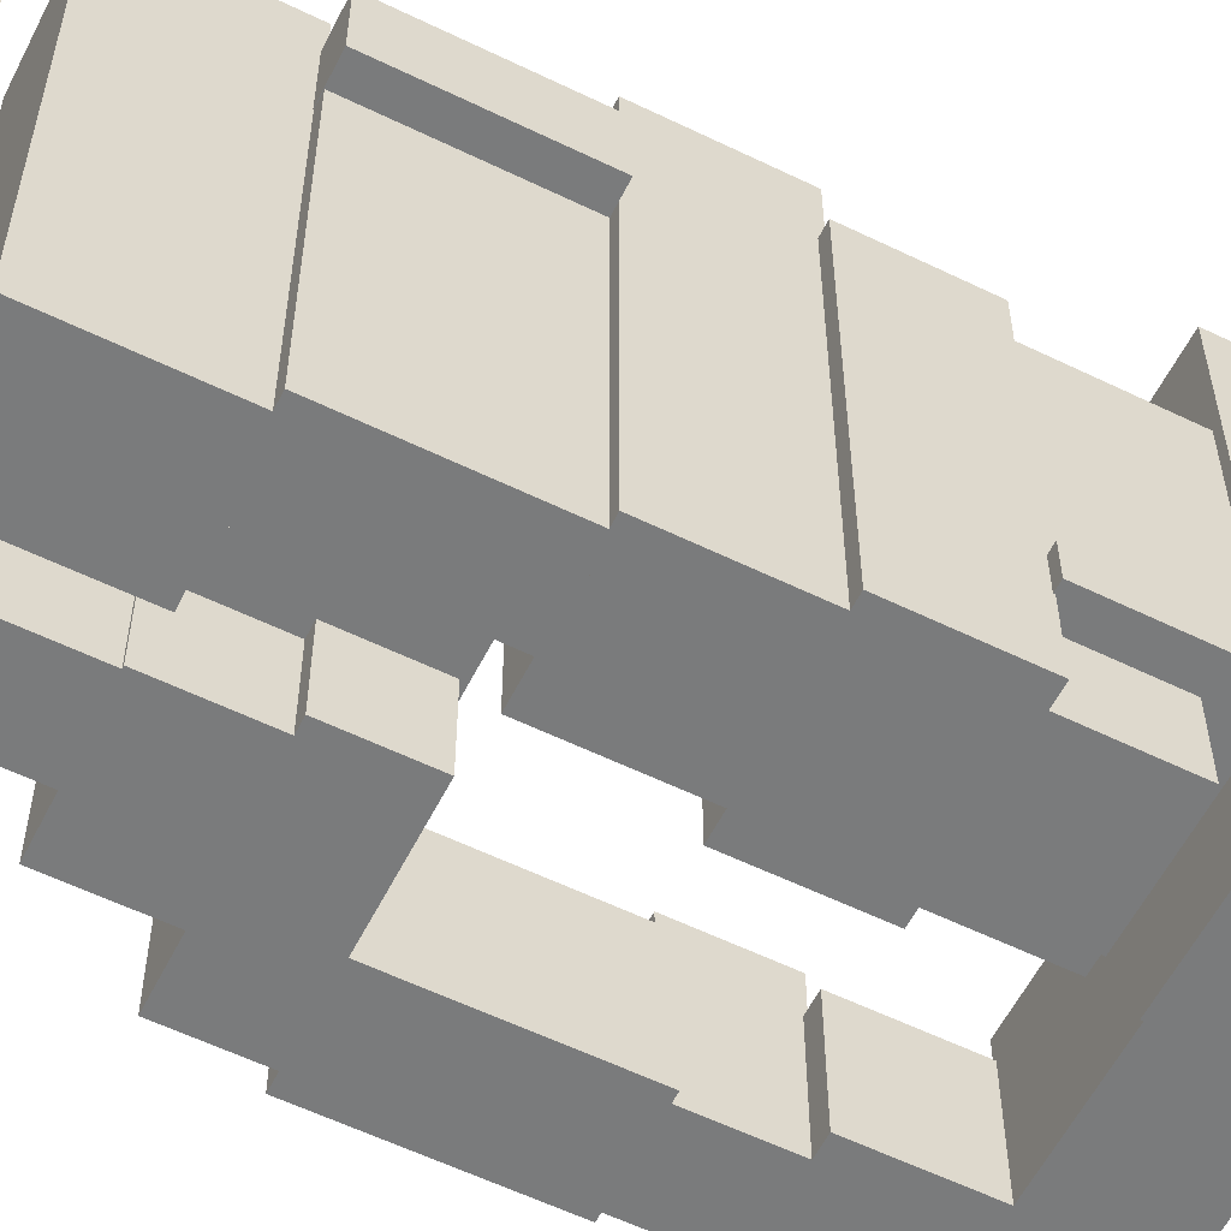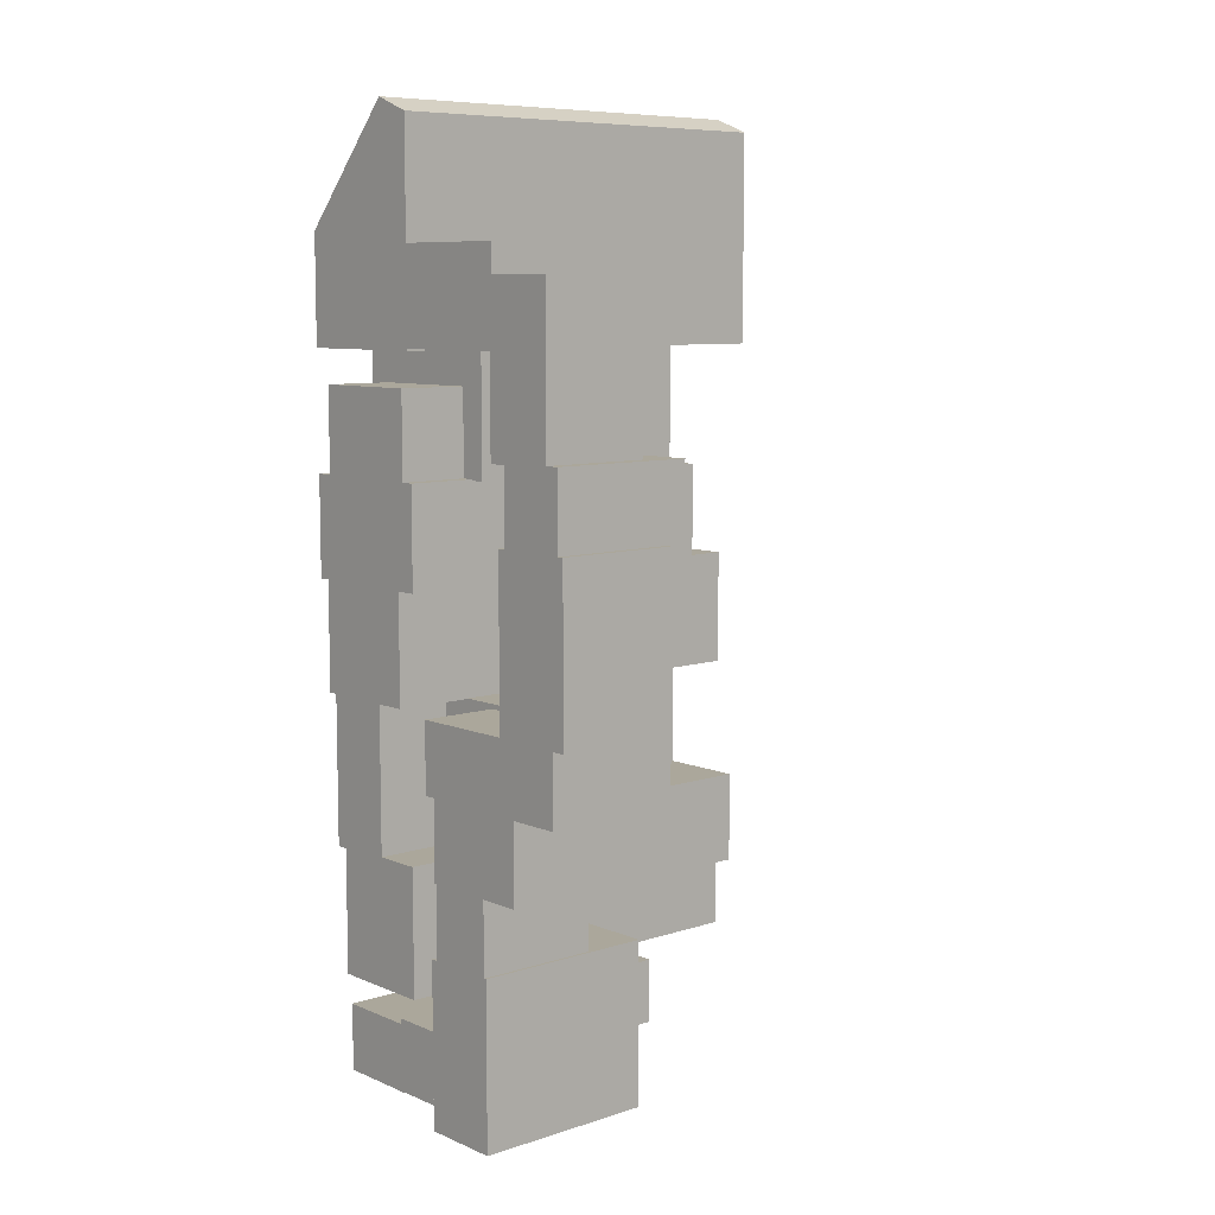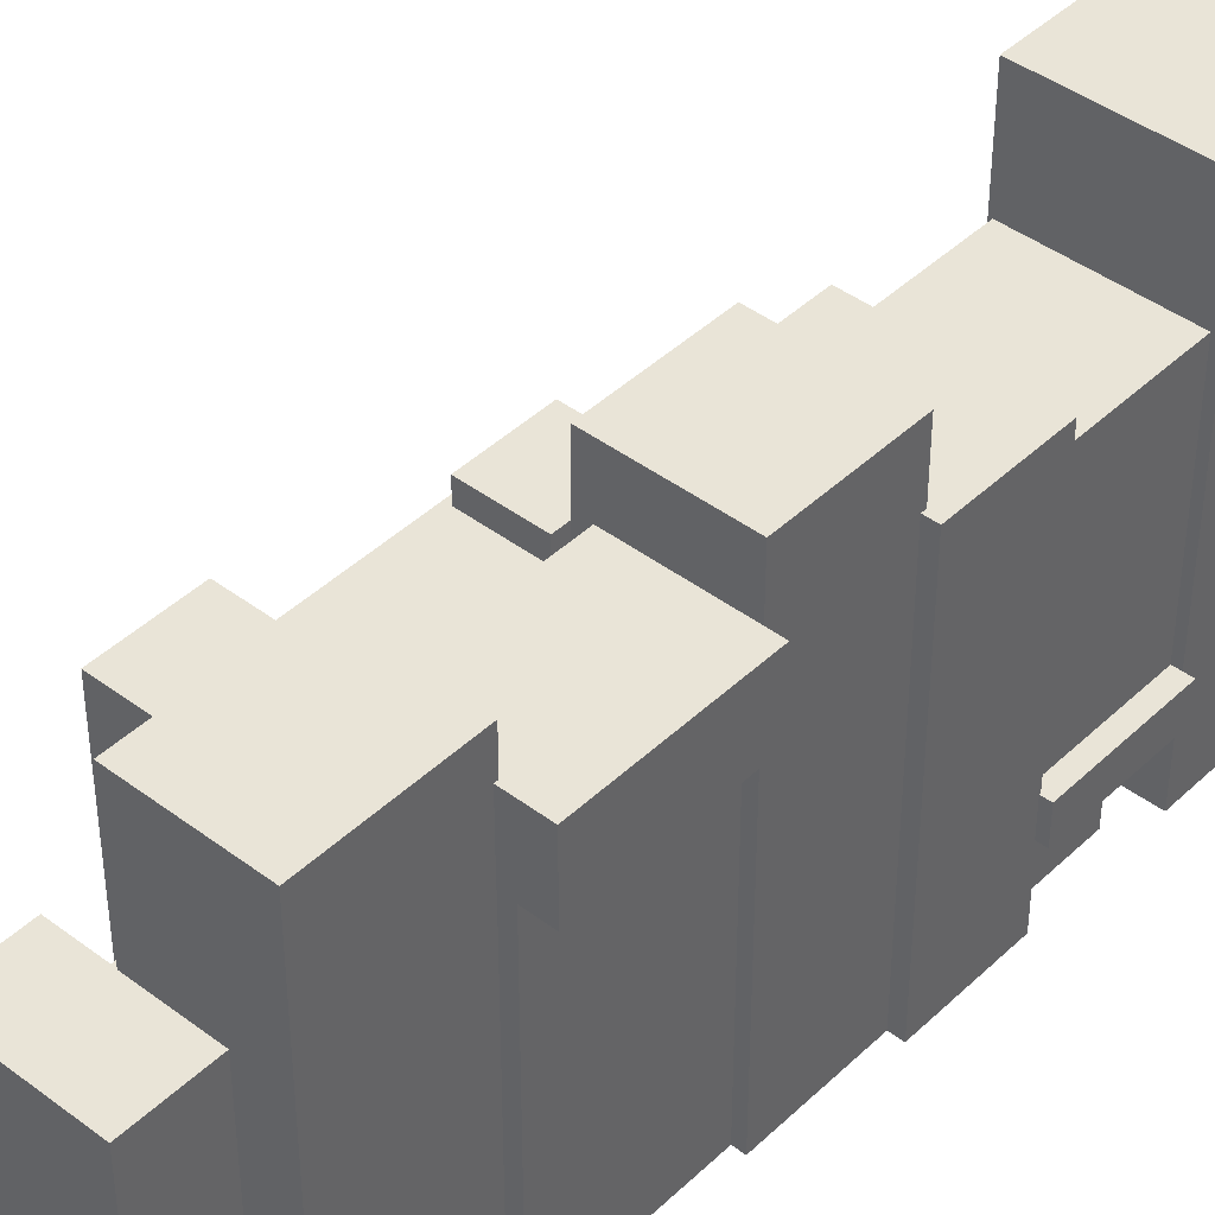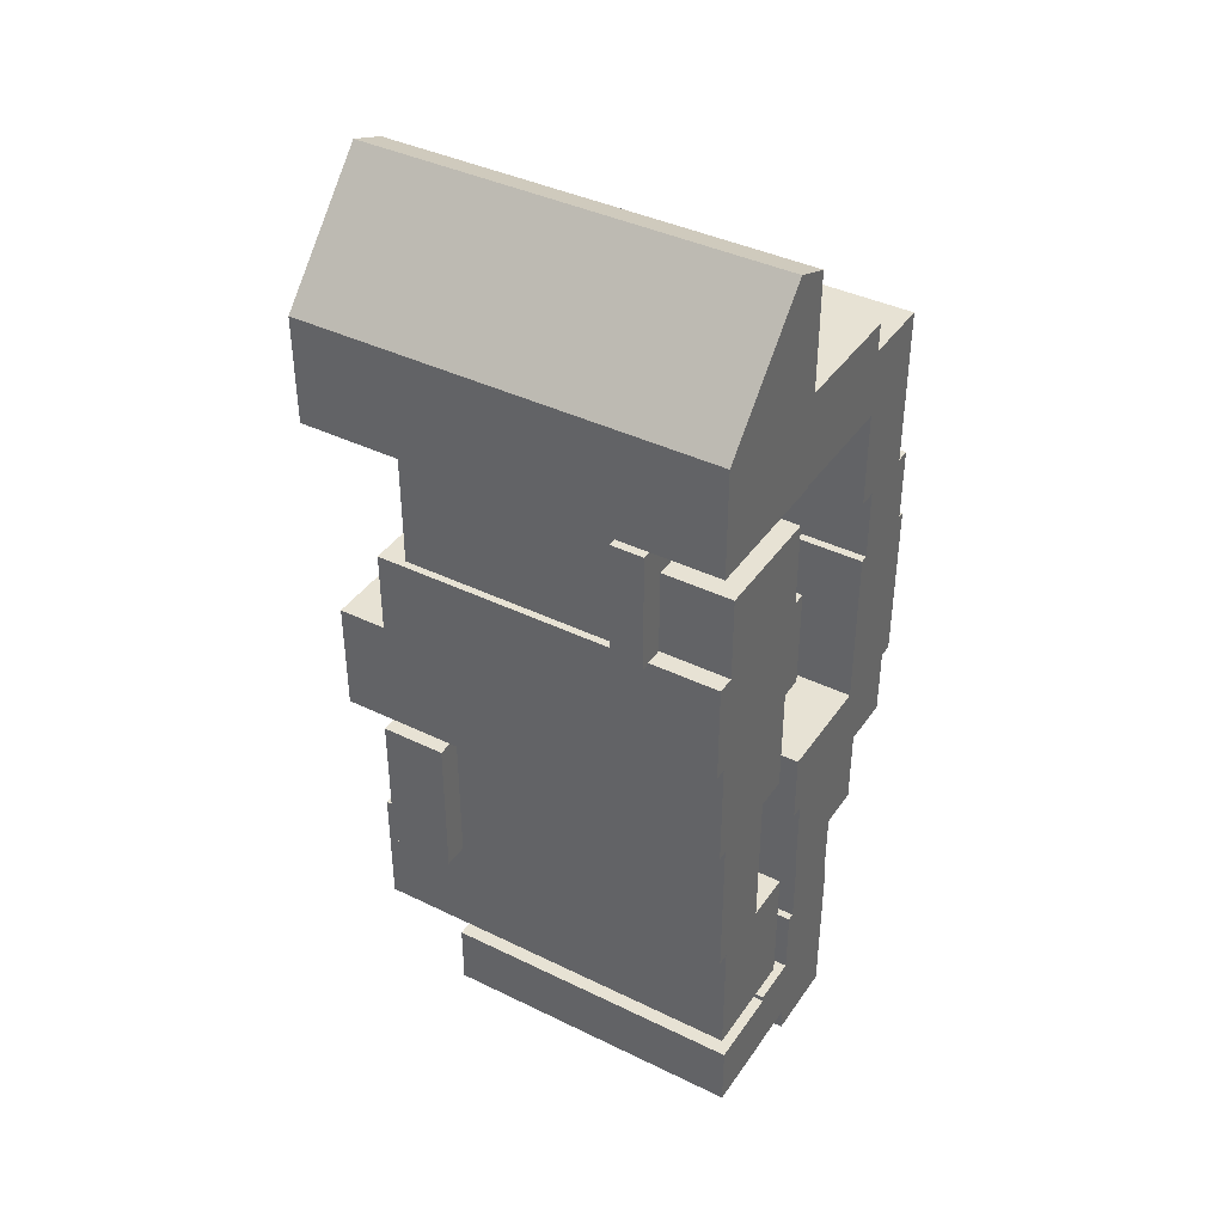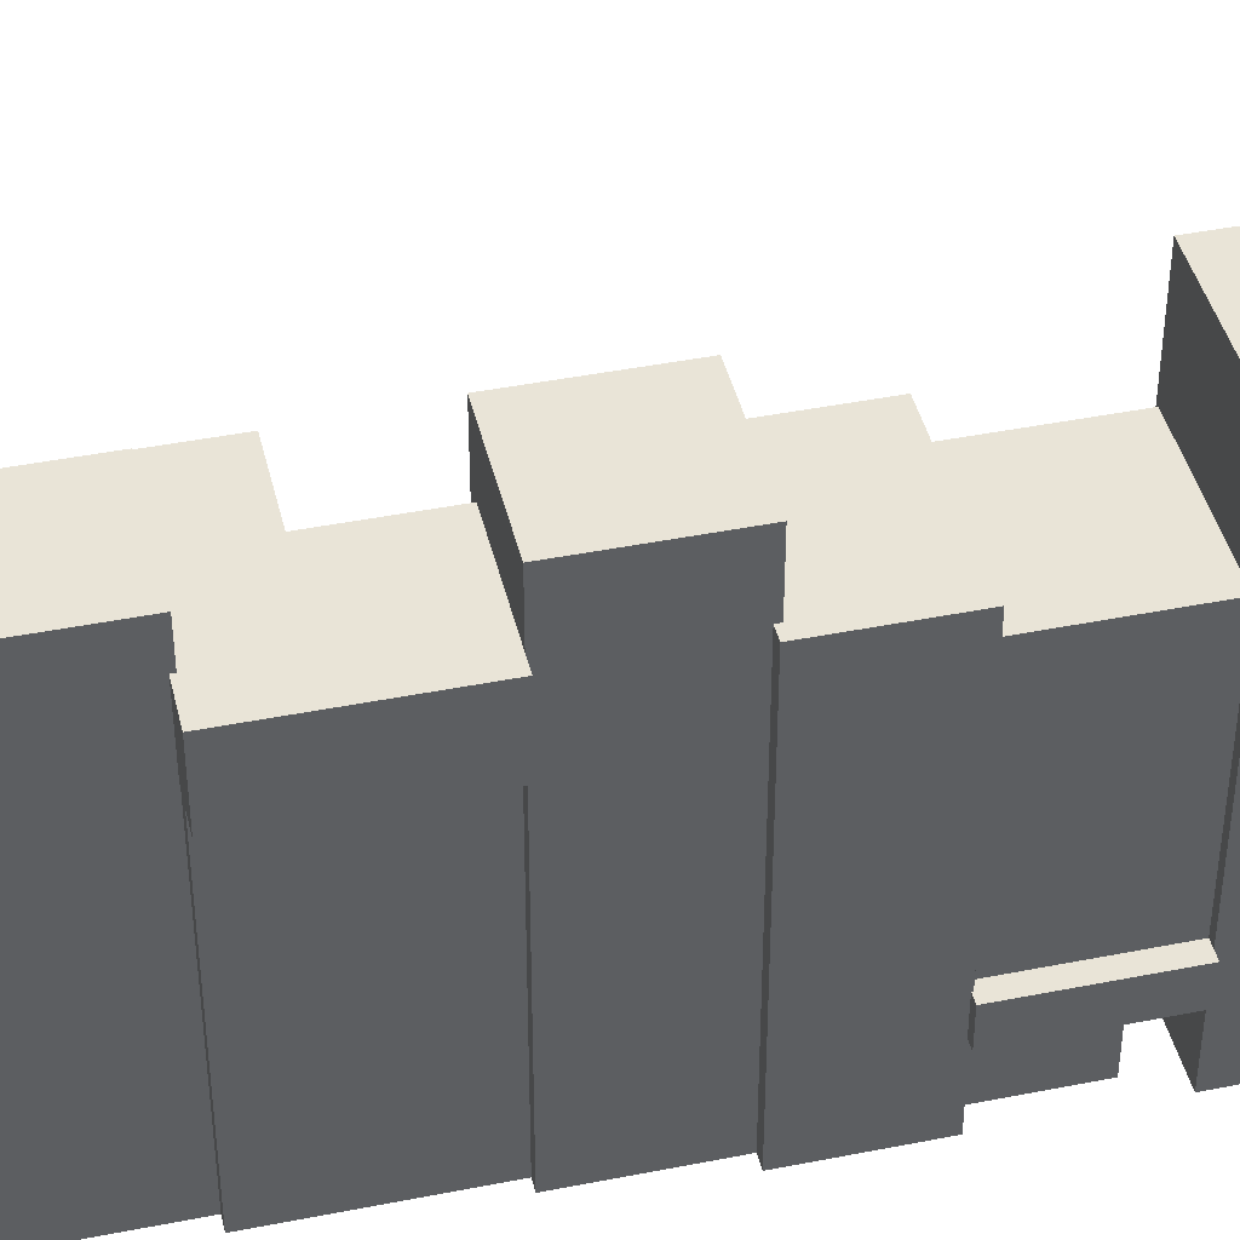
<metadata>
{"format":"obj","ext":"obj","renderer":"f3d","projection":"perspective","resolution":1024,"background":"white","views":[{"elev":-58.3,"azim":-116.7,"up":"+Y"},{"elev":8.2,"azim":48.7,"up":"+Z"},{"elev":42.8,"azim":-138.2,"up":"+Y"},{"elev":39.8,"azim":-58.9,"up":"+Z"},{"elev":42.8,"azim":-103.3,"up":"+Y"}]}
</metadata>
<code>
o block9
v 28.08 0 28.31
v 28.08 16.11 28.31
v 28.08 0 24.15
v 28.08 16.11 24.15
v 28.78 2.983 22.86
v 28.78 0 22.86
v 33.59 0 24.15
v 33.59 16.11 24.15
v 33.59 0 32.2
v 32.15 0 32.76
v 32.15 16.11 32.76
v 33.59 16.11 32.2
v 28.78 0 19.58
v 28.78 2.983 19.58
v 33.22 0 22.86
v 33.22 2.983 22.86
v 33.22 0 19.58
v 33.22 2.983 19.58
v 27.77 2.666 24.15
v 27.77 2.666 19.57
v 34.26 2.666 24.15
v 34.26 2.666 19.57
v 27.77 3.926 24.15
v 27.77 3.926 19.57
v 34.26 3.926 24.15
v 34.26 3.926 19.57
v 28.1 0 19.62
v 28.1 13.34 19.62
v 28.1 0 15.78
v 28.1 13.34 15.78
v 33.72 0 19.62
v 33.72 13.34 19.62
v 33.72 0 15.78
v 33.72 13.34 15.78
v 33.47 0 27.8
v 33.47 4.963 27.8
v 33.47 0 24.23
v 33.47 4.963 24.23
v 38.25 0 27.8
v 38.25 4.963 27.8
v 38.25 0 24.23
v 38.25 4.963 24.23
v 38.14 0 26.73
v 38.14 4.194 26.73
v 38.14 0 20.55
v 38.14 4.194 20.55
v 41 0 26.73
v 41 4.194 26.73
v 41 0 20.55
v 41 4.194 20.55
v 28.38 3.926 24.16
v 28.38 12.37 24.16
v 28.38 3.926 19.38
v 28.38 12.37 19.38
v 33.47 3.926 24.16
v 33.47 12.37 24.16
v 33.47 3.926 19.38
v 33.47 12.37 19.38
v 38.83 1e-06 20.65
v 38.83 5.568 20.65
v 38.83 1e-06 17.5
v 38.83 5.568 17.5
v 41.55 1e-06 20.65
v 41.55 5.568 20.65
v 41.55 1e-06 17.5
v 41.55 5.568 17.5
v 38.51 -1e-06 17.78
v 38.51 4.723 17.78
v 38.51 -1e-06 11.39
v 38.51 4.723 11.39
v 41.81 -1e-06 17.78
v 41.81 4.723 17.78
v 41.81 -1e-06 11.39
v 41.81 4.723 11.39
v 34.34 0 11.44
v 34.34 5.252 11.44
v 34.34 0 8.73
v 34.34 5.252 8.73
v 41.25 0 11.44
v 41.25 5.252 11.44
v 41.25 0 8.73
v 41.25 5.252 8.73
v 28.55 0 15.95
v 28.55 15.57 15.95
v 28.55 0 11.6
v 28.55 15.57 11.6
v 32.89 0 15.95
v 32.89 15.57 15.95
v 32.89 0 11.6
v 32.89 15.57 11.6
v 28.93 0 11.71
v 28.93 11.11 11.71
v 28.93 0 5.894
v 28.93 11.11 5.894
v 31.64 0 11.71
v 31.64 11.11 11.71
v 31.64 0 5.894
v 31.64 11.11 5.894
v 28 11.12 11.6
v 28 11.12 5.881
v 32.37 11.12 11.6
v 32.37 11.12 5.881
v 28 13.6 11.6
v 28 13.6 5.881
v 32.37 13.6 11.6
v 32.37 13.6 5.881
v 29.39 0 6.006
v 29.39 14.95 6.006
v 29.39 0 1.123
v 29.39 14.95 1.123
v 33.51 0 6.006
v 33.51 14.95 6.006
v 33.51 0 1.123
v 33.51 14.95 1.123
v 34.81 0 8.858
v 34.81 10.04 8.858
v 34.81 0 5.678
v 34.81 10.04 5.678
v 39.23 0 8.858
v 39.23 10.04 8.858
v 39.23 0 5.678
v 39.23 10.04 5.678
v 34.89 0 5.931
v 34.89 4.723 5.931
v 34.89 0 2.853
v 34.89 4.723 2.853
v 37.56 0 5.931
v 37.56 4.723 5.931
v 37.56 0 2.853
v 37.56 4.723 2.853
v 29.63 0 0.03253
v 29.63 11.95 0.03253
v 29.63 0 -2.517
v 29.63 11.95 -2.517
v 32.88 0 0.03253
v 32.88 11.95 0.03253
v 32.88 0 -2.517
v 32.88 11.95 -2.517
v 31.64 2.992 11.62
v 34.91 2.992 11.62
v 31.64 6.747 11.62
v 34.91 6.747 11.62
v 31.64 2.992 0.007518
v 34.91 2.992 0.007518
v 31.64 6.747 0.007518
v 34.91 6.747 0.007518
v 32.71 0 0.2433
v 32.71 8.422 0.2433
v 32.71 0 -2.488
v 32.71 8.422 -2.488
v 34.65 0 0.2433
v 34.65 8.422 0.2433
v 34.65 0 -2.488
v 34.65 8.422 -2.488
v 34.6 0 2.896
v 34.6 7.044 2.896
v 34.6 0 -3.437
v 34.6 7.044 -3.437
v 37.66 0 2.896
v 37.66 7.044 2.896
v 37.66 0 -3.437
v 37.66 7.044 -3.437
v 28.08 0 24.15
v 28.08 0 24.15
v 28.08 0 28.31
v 28.08 0 28.31
v 28.08 16.11 28.31
v 28.08 16.11 28.31
v 28.08 16.11 24.15
v 28.08 16.11 24.15
v 33.59 0 24.15
v 33.59 0 24.15
v 33.59 16.11 24.15
v 33.59 16.11 24.15
v 33.22 0 19.58
v 33.22 0 19.58
v 28.78 0 19.58
v 28.78 0 19.58
v 28.78 0 22.86
v 28.78 0 22.86
v 28.78 2.983 22.86
v 28.78 2.983 22.86
v 28.78 2.983 19.58
v 28.78 2.983 19.58
v 33.59 16.11 32.2
v 33.59 16.11 32.2
v 32.15 16.11 32.76
v 32.15 16.11 32.76
v 32.15 0 32.76
v 32.15 0 32.76
v 33.59 0 32.2
v 33.59 0 32.2
v 33.22 2.983 19.58
v 33.22 2.983 19.58
v 33.22 0 22.86
v 33.22 0 22.86
v 33.22 2.983 22.86
v 33.22 2.983 22.86
v 34.26 2.666 24.15
v 34.26 2.666 24.15
v 27.77 2.666 24.15
v 27.77 2.666 24.15
v 27.77 2.666 19.57
v 27.77 2.666 19.57
v 34.26 2.666 19.57
v 34.26 2.666 19.57
v 34.26 3.926 24.15
v 34.26 3.926 24.15
v 34.26 3.926 19.57
v 34.26 3.926 19.57
v 27.77 3.926 24.15
v 27.77 3.926 24.15
v 27.77 3.926 19.57
v 27.77 3.926 19.57
v 28.1 0 15.78
v 28.1 0 15.78
v 28.1 0 19.62
v 28.1 0 19.62
v 28.1 13.34 19.62
v 28.1 13.34 19.62
v 28.1 13.34 15.78
v 28.1 13.34 15.78
v 33.72 0 15.78
v 33.72 0 15.78
v 33.72 13.34 15.78
v 33.72 13.34 15.78
v 33.72 0 19.62
v 33.72 0 19.62
v 33.72 13.34 19.62
v 33.72 13.34 19.62
v 33.47 0 24.23
v 33.47 0 24.23
v 33.47 0 27.8
v 33.47 0 27.8
v 33.47 4.963 27.8
v 33.47 4.963 27.8
v 33.47 4.963 24.23
v 33.47 4.963 24.23
v 38.25 0 24.23
v 38.25 0 24.23
v 38.25 4.963 24.23
v 38.25 4.963 24.23
v 38.25 0 27.8
v 38.25 0 27.8
v 38.25 4.963 27.8
v 38.25 4.963 27.8
v 38.14 0 20.55
v 38.14 0 20.55
v 38.14 0 26.73
v 38.14 0 26.73
v 38.14 4.194 26.73
v 38.14 4.194 26.73
v 38.14 4.194 20.55
v 38.14 4.194 20.55
v 41 0 20.55
v 41 0 20.55
v 41 4.194 20.55
v 41 4.194 20.55
v 41 0 26.73
v 41 0 26.73
v 41 4.194 26.73
v 41 4.194 26.73
v 28.38 3.926 19.38
v 28.38 3.926 19.38
v 28.38 3.926 24.16
v 28.38 3.926 24.16
v 28.38 12.37 24.16
v 28.38 12.37 24.16
v 28.38 12.37 19.38
v 28.38 12.37 19.38
v 33.47 3.926 19.38
v 33.47 3.926 19.38
v 33.47 12.37 19.38
v 33.47 12.37 19.38
v 33.47 3.926 24.16
v 33.47 3.926 24.16
v 33.47 12.37 24.16
v 33.47 12.37 24.16
v 38.83 1e-06 17.5
v 38.83 1e-06 17.5
v 38.83 1e-06 20.65
v 38.83 1e-06 20.65
v 38.83 5.568 20.65
v 38.83 5.568 20.65
v 38.83 5.568 17.5
v 38.83 5.568 17.5
v 41.55 1e-06 17.5
v 41.55 1e-06 17.5
v 41.55 5.568 17.5
v 41.55 5.568 17.5
v 41.55 1e-06 20.65
v 41.55 1e-06 20.65
v 41.55 5.568 20.65
v 41.55 5.568 20.65
v 38.51 -1e-06 11.39
v 38.51 -1e-06 11.39
v 38.51 -1e-06 17.78
v 38.51 -1e-06 17.78
v 38.51 4.723 17.78
v 38.51 4.723 17.78
v 38.51 4.723 11.39
v 38.51 4.723 11.39
v 41.81 -1e-06 11.39
v 41.81 -1e-06 11.39
v 41.81 4.723 11.39
v 41.81 4.723 11.39
v 41.81 -1e-06 17.78
v 41.81 -1e-06 17.78
v 41.81 4.723 17.78
v 41.81 4.723 17.78
v 34.34 0 8.73
v 34.34 0 8.73
v 34.34 0 11.44
v 34.34 0 11.44
v 34.34 5.252 11.44
v 34.34 5.252 11.44
v 34.34 5.252 8.73
v 34.34 5.252 8.73
v 41.25 0 8.73
v 41.25 0 8.73
v 41.25 5.252 8.73
v 41.25 5.252 8.73
v 41.25 0 11.44
v 41.25 0 11.44
v 41.25 5.252 11.44
v 41.25 5.252 11.44
v 28.55 0 11.6
v 28.55 0 11.6
v 28.55 0 15.95
v 28.55 0 15.95
v 28.55 15.57 15.95
v 28.55 15.57 15.95
v 28.55 15.57 11.6
v 28.55 15.57 11.6
v 32.89 0 11.6
v 32.89 0 11.6
v 32.89 15.57 11.6
v 32.89 15.57 11.6
v 32.89 0 15.95
v 32.89 0 15.95
v 32.89 15.57 15.95
v 32.89 15.57 15.95
v 28.93 0 5.894
v 28.93 0 5.894
v 28.93 0 11.71
v 28.93 0 11.71
v 28.93 11.11 11.71
v 28.93 11.11 11.71
v 28.93 11.11 5.894
v 28.93 11.11 5.894
v 31.64 0 5.894
v 31.64 0 5.894
v 31.64 11.11 5.894
v 31.64 11.11 5.894
v 31.64 0 11.71
v 31.64 0 11.71
v 31.64 11.11 11.71
v 31.64 11.11 11.71
v 32.37 11.12 11.6
v 32.37 11.12 11.6
v 28 11.12 11.6
v 28 11.12 11.6
v 28 11.12 5.881
v 28 11.12 5.881
v 32.37 11.12 5.881
v 32.37 11.12 5.881
v 32.37 13.6 11.6
v 32.37 13.6 11.6
v 32.37 13.6 5.881
v 32.37 13.6 5.881
v 28 13.6 11.6
v 28 13.6 11.6
v 28 13.6 5.881
v 28 13.6 5.881
v 29.39 0 1.123
v 29.39 0 1.123
v 29.39 0 6.006
v 29.39 0 6.006
v 29.39 14.95 6.006
v 29.39 14.95 6.006
v 29.39 14.95 1.123
v 29.39 14.95 1.123
v 33.51 0 1.123
v 33.51 0 1.123
v 33.51 14.95 1.123
v 33.51 14.95 1.123
v 33.51 0 6.006
v 33.51 0 6.006
v 33.51 14.95 6.006
v 33.51 14.95 6.006
v 34.81 0 5.678
v 34.81 0 5.678
v 34.81 0 8.858
v 34.81 0 8.858
v 34.81 10.04 8.858
v 34.81 10.04 8.858
v 34.81 10.04 5.678
v 34.81 10.04 5.678
v 39.23 0 5.678
v 39.23 0 5.678
v 39.23 10.04 5.678
v 39.23 10.04 5.678
v 39.23 0 8.858
v 39.23 0 8.858
v 39.23 10.04 8.858
v 39.23 10.04 8.858
v 34.89 0 2.853
v 34.89 0 2.853
v 34.89 0 5.931
v 34.89 0 5.931
v 34.89 4.723 5.931
v 34.89 4.723 5.931
v 34.89 4.723 2.853
v 34.89 4.723 2.853
v 37.56 0 2.853
v 37.56 0 2.853
v 37.56 4.723 2.853
v 37.56 4.723 2.853
v 37.56 0 5.931
v 37.56 0 5.931
v 37.56 4.723 5.931
v 37.56 4.723 5.931
v 29.63 0 -2.517
v 29.63 0 -2.517
v 29.63 0 0.03253
v 29.63 0 0.03253
v 29.63 11.95 0.03253
v 29.63 11.95 0.03253
v 29.63 11.95 -2.517
v 29.63 11.95 -2.517
v 32.88 0 -2.517
v 32.88 0 -2.517
v 32.88 11.95 -2.517
v 32.88 11.95 -2.517
v 32.88 0 0.03253
v 32.88 0 0.03253
v 32.88 11.95 0.03253
v 32.88 11.95 0.03253
v 31.64 6.747 11.62
v 31.64 6.747 11.62
v 31.64 2.992 11.62
v 31.64 2.992 11.62
v 34.91 2.992 11.62
v 34.91 2.992 11.62
v 34.91 6.747 11.62
v 34.91 6.747 11.62
v 31.64 6.747 0.007518
v 31.64 6.747 0.007518
v 34.91 6.747 0.007518
v 34.91 6.747 0.007518
v 31.64 2.992 0.007518
v 31.64 2.992 0.007518
v 34.91 2.992 0.007518
v 34.91 2.992 0.007518
v 32.71 0 -2.488
v 32.71 0 -2.488
v 32.71 0 0.2433
v 32.71 0 0.2433
v 32.71 8.422 0.2433
v 32.71 8.422 0.2433
v 32.71 8.422 -2.488
v 32.71 8.422 -2.488
v 34.65 0 -2.488
v 34.65 0 -2.488
v 34.65 8.422 -2.488
v 34.65 8.422 -2.488
v 34.65 0 0.2433
v 34.65 0 0.2433
v 34.65 8.422 0.2433
v 34.65 8.422 0.2433
v 34.6 0 -3.437
v 34.6 0 -3.437
v 34.6 0 2.896
v 34.6 0 2.896
v 34.6 7.044 2.896
v 34.6 7.044 2.896
v 34.6 7.044 -3.437
v 34.6 7.044 -3.437
v 37.66 0 -3.437
v 37.66 0 -3.437
v 37.66 7.044 -3.437
v 37.66 7.044 -3.437
v 37.66 0 2.896
v 37.66 0 2.896
v 37.66 7.044 2.896
v 37.66 7.044 2.896
f 165 167 169 163
f 164 170 173 171
f 189 188 168 166
f 174 4 2 187 185
f 172 8 186 192
f 179 181 183 178
f 11 190 191 12
f 3 7 9 10 1
f 177 184 193 175
f 176 194 197 195
f 196 198 182 180
f 13 17 15 6
f 18 14 5 16
f 201 203 205 199
f 200 206 209 207
f 208 210 213 211
f 212 214 204 202
f 21 25 23 19
f 26 22 20 24
f 217 219 221 215
f 216 222 225 223
f 224 226 229 227
f 228 230 220 218
f 29 33 31 27
f 34 30 28 32
f 233 235 237 231
f 232 238 241 239
f 240 242 245 243
f 244 246 236 234
f 37 41 39 35
f 42 38 36 40
f 249 251 253 247
f 248 254 257 255
f 256 258 261 259
f 260 262 252 250
f 45 49 47 43
f 50 46 44 48
f 265 267 269 263
f 264 270 273 271
f 272 274 277 275
f 276 278 268 266
f 53 57 55 51
f 58 54 52 56
f 281 283 285 279
f 280 286 289 287
f 288 290 293 291
f 292 294 284 282
f 61 65 63 59
f 66 62 60 64
f 297 299 301 295
f 296 302 305 303
f 304 306 309 307
f 308 310 300 298
f 69 73 71 67
f 74 70 68 72
f 313 315 317 311
f 312 318 321 319
f 320 322 325 323
f 324 326 316 314
f 77 81 79 75
f 82 78 76 80
f 329 331 333 327
f 328 334 337 335
f 336 338 341 339
f 340 342 332 330
f 85 89 87 83
f 90 86 84 88
f 345 347 349 343
f 344 350 353 351
f 352 354 357 355
f 356 358 348 346
f 93 97 95 91
f 98 94 92 96
f 361 363 365 359
f 360 366 369 367
f 368 370 373 371
f 372 374 364 362
f 101 105 103 99
f 106 102 100 104
f 377 379 381 375
f 376 382 385 383
f 384 386 389 387
f 388 390 380 378
f 109 113 111 107
f 114 110 108 112
f 393 395 397 391
f 392 398 401 399
f 400 402 405 403
f 404 406 396 394
f 117 121 119 115
f 122 118 116 120
f 409 411 413 407
f 408 414 417 415
f 416 418 421 419
f 420 422 412 410
f 125 129 127 123
f 130 126 124 128
f 425 427 429 423
f 424 430 433 431
f 432 434 437 435
f 436 438 428 426
f 133 137 135 131
f 138 134 132 136
f 441 443 445 439
f 440 446 449 447
f 448 450 453 451
f 452 454 444 442
f 141 145 143 139
f 146 142 140 144
f 457 459 461 455
f 456 462 465 463
f 464 466 469 467
f 468 470 460 458
f 149 153 151 147
f 154 150 148 152
f 473 475 477 471
f 472 478 481 479
f 480 482 485 483
f 484 486 476 474
f 157 161 159 155
f 162 158 156 160

</code>
